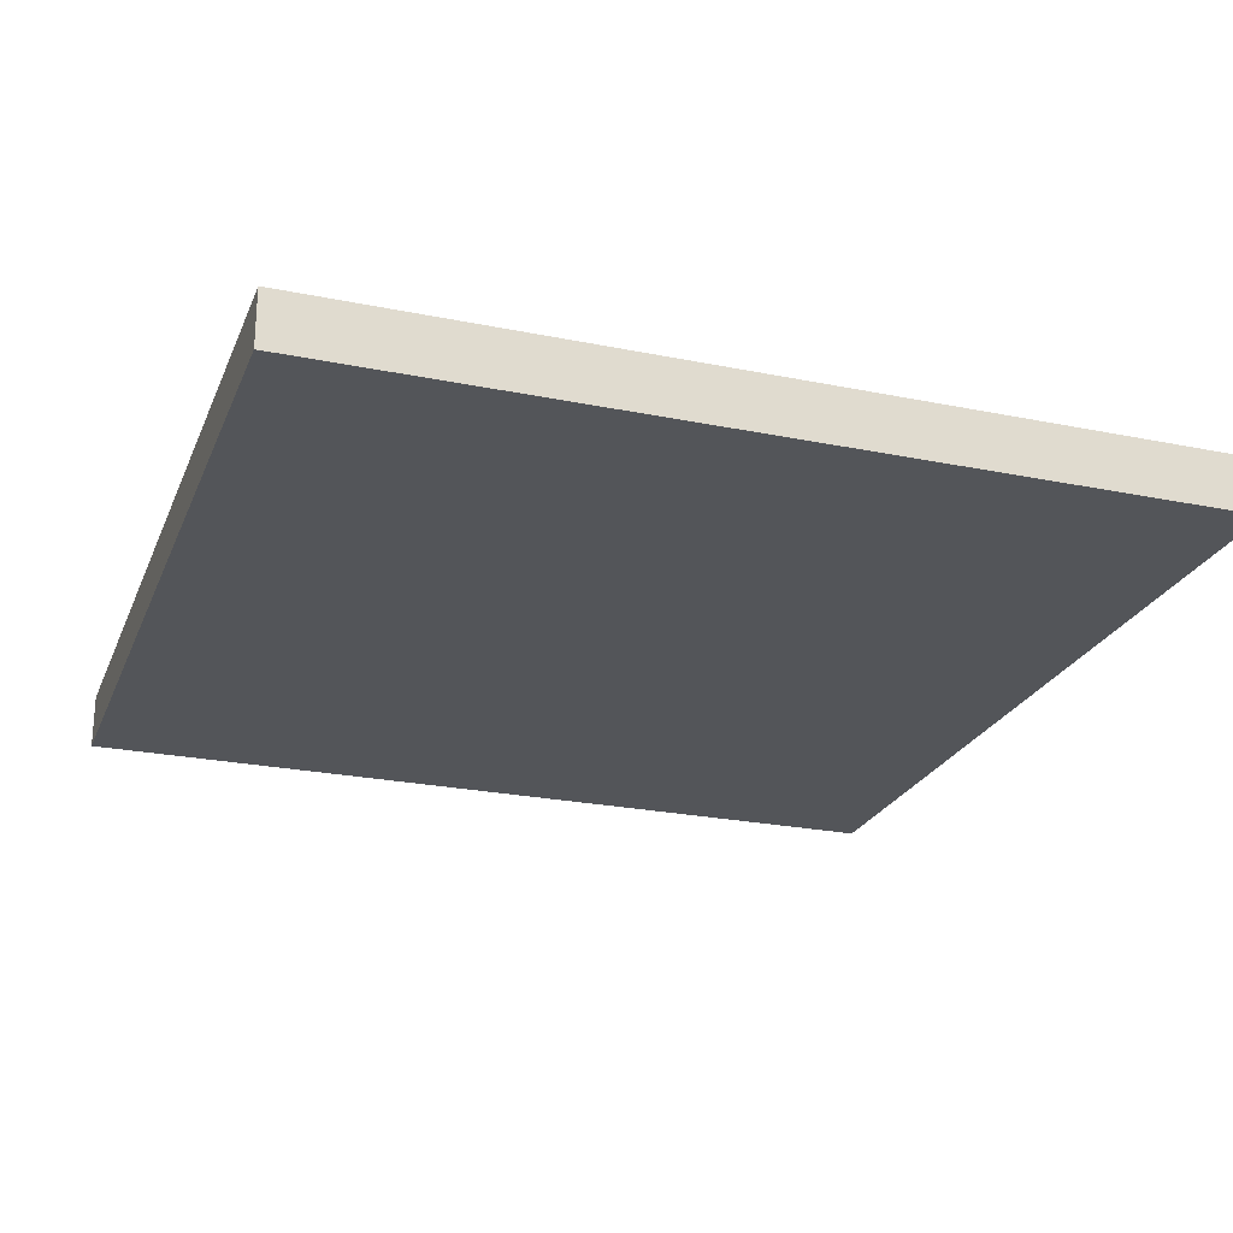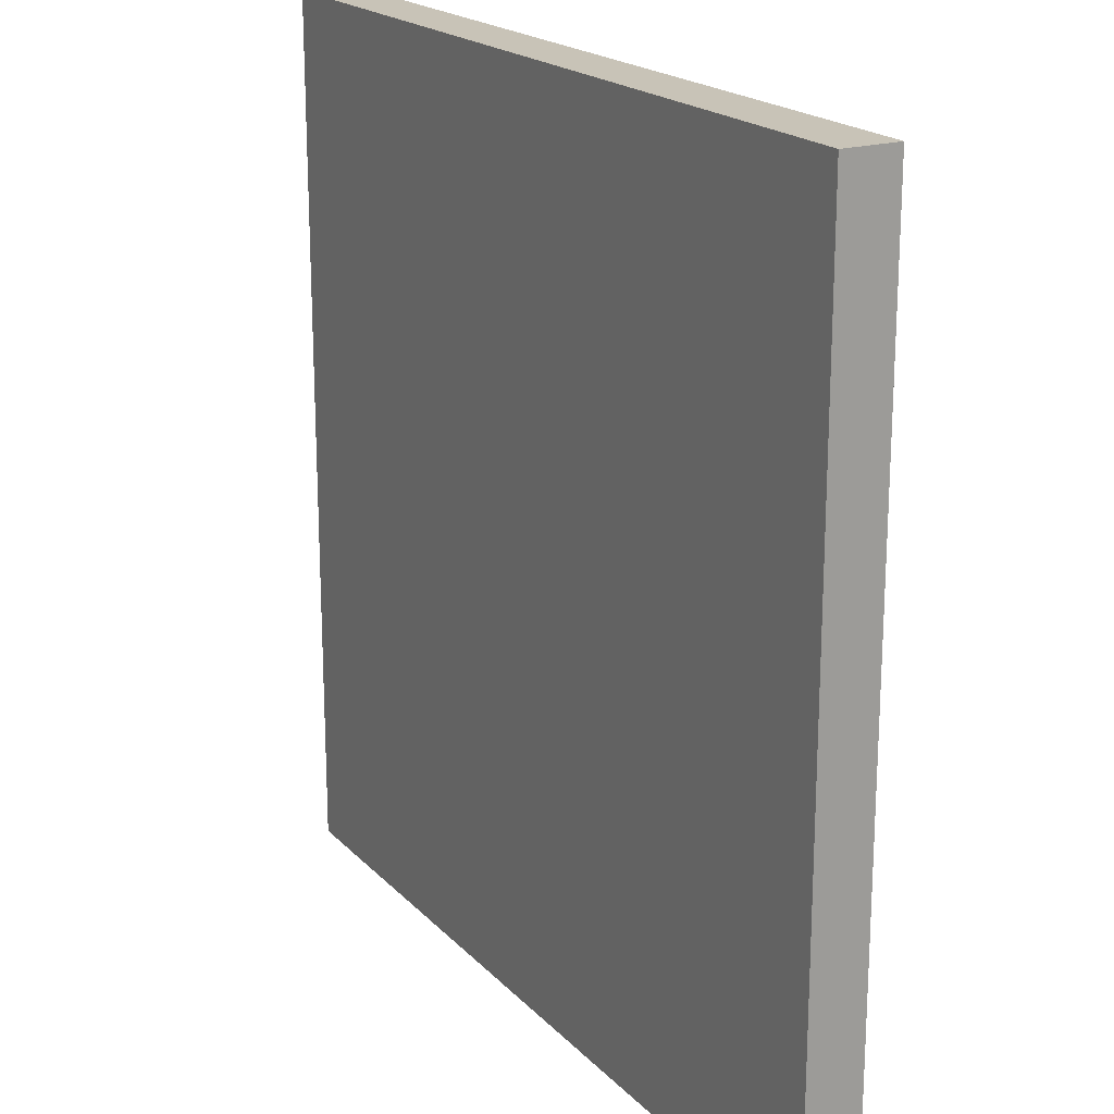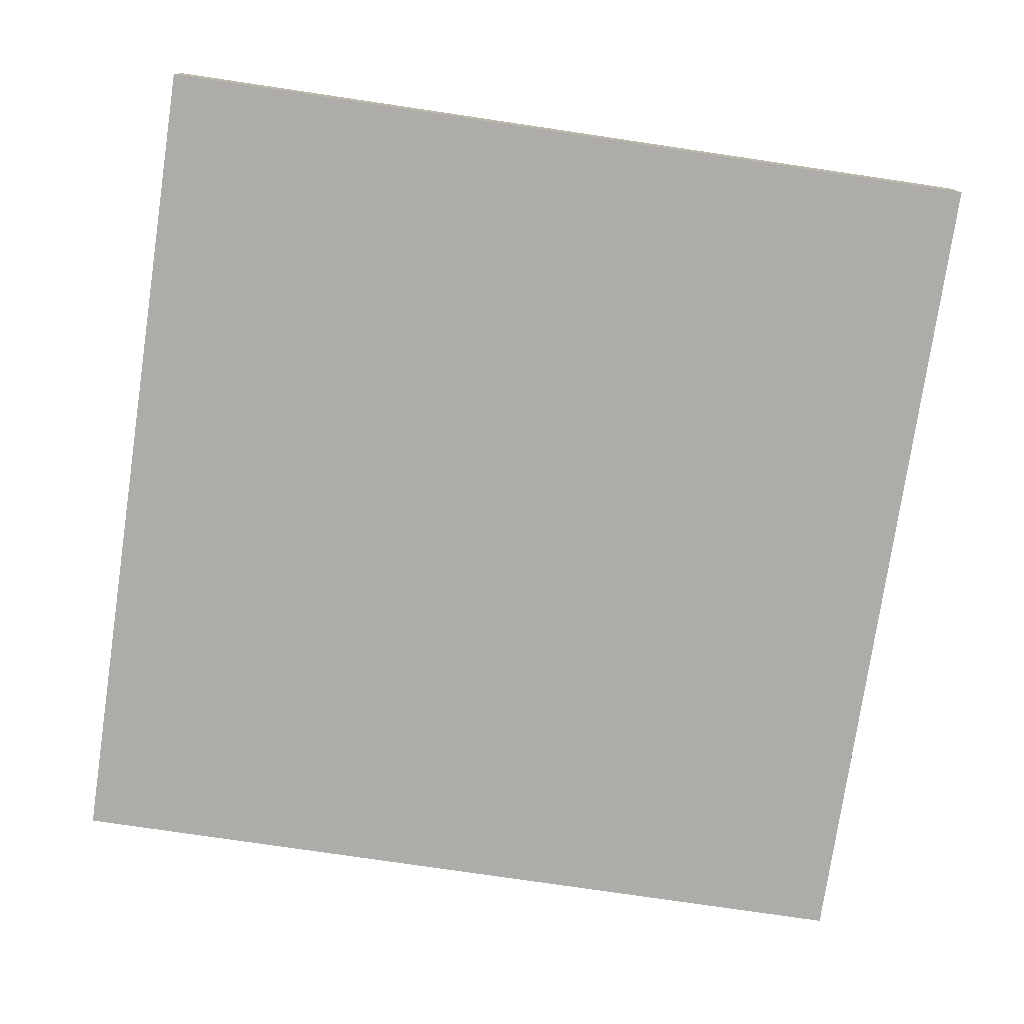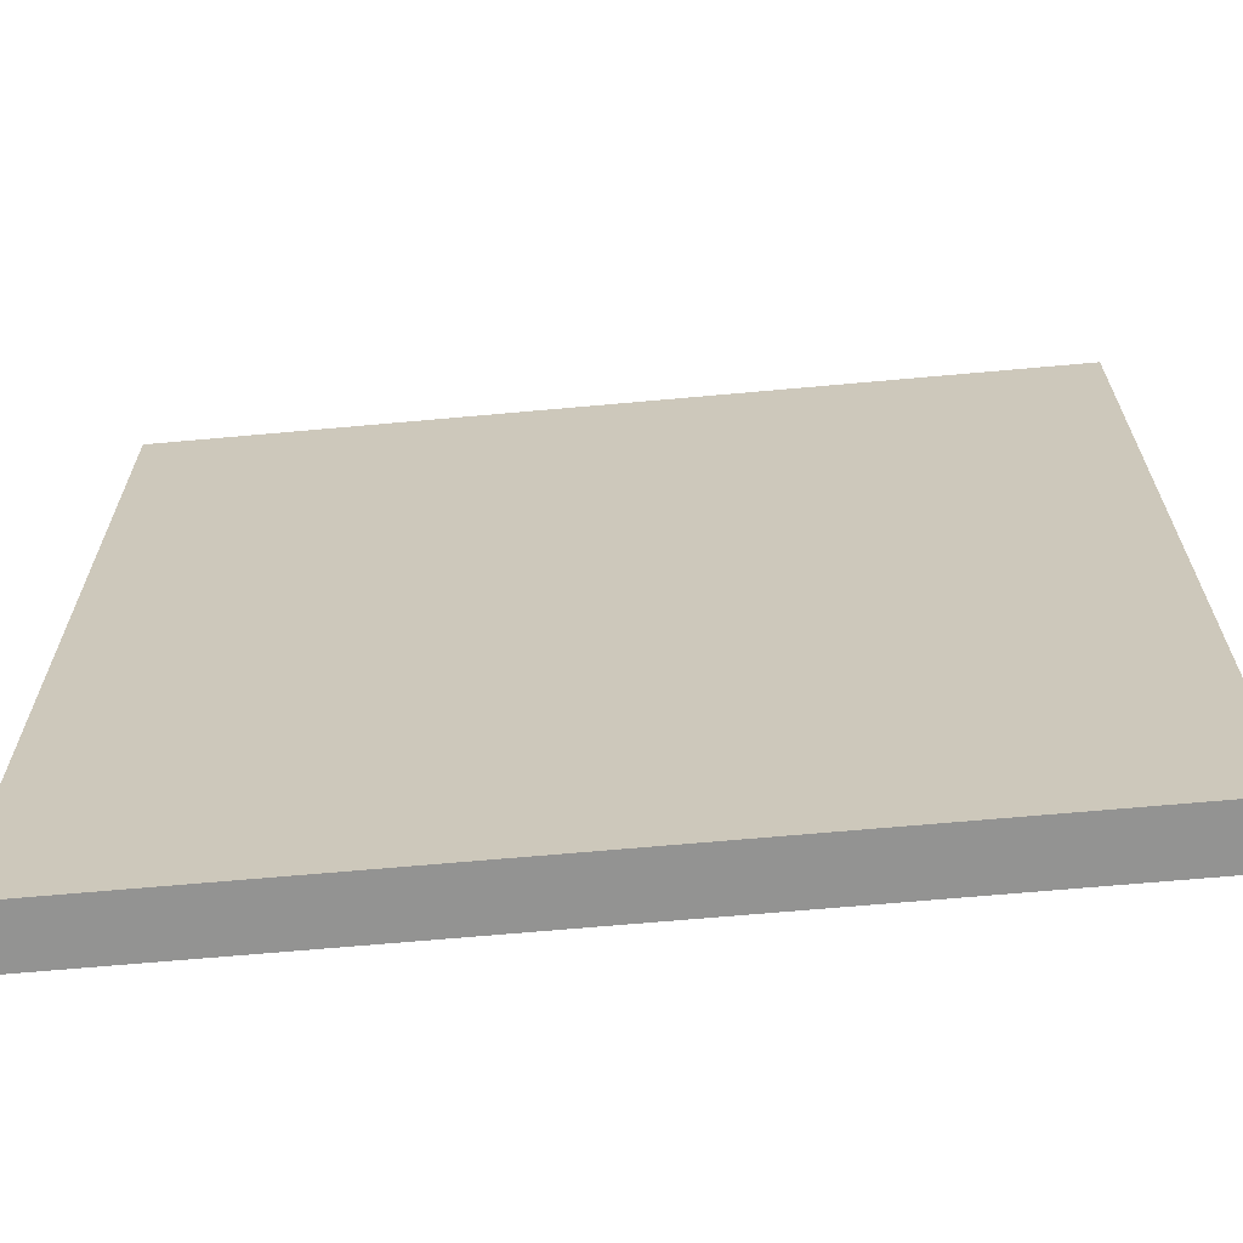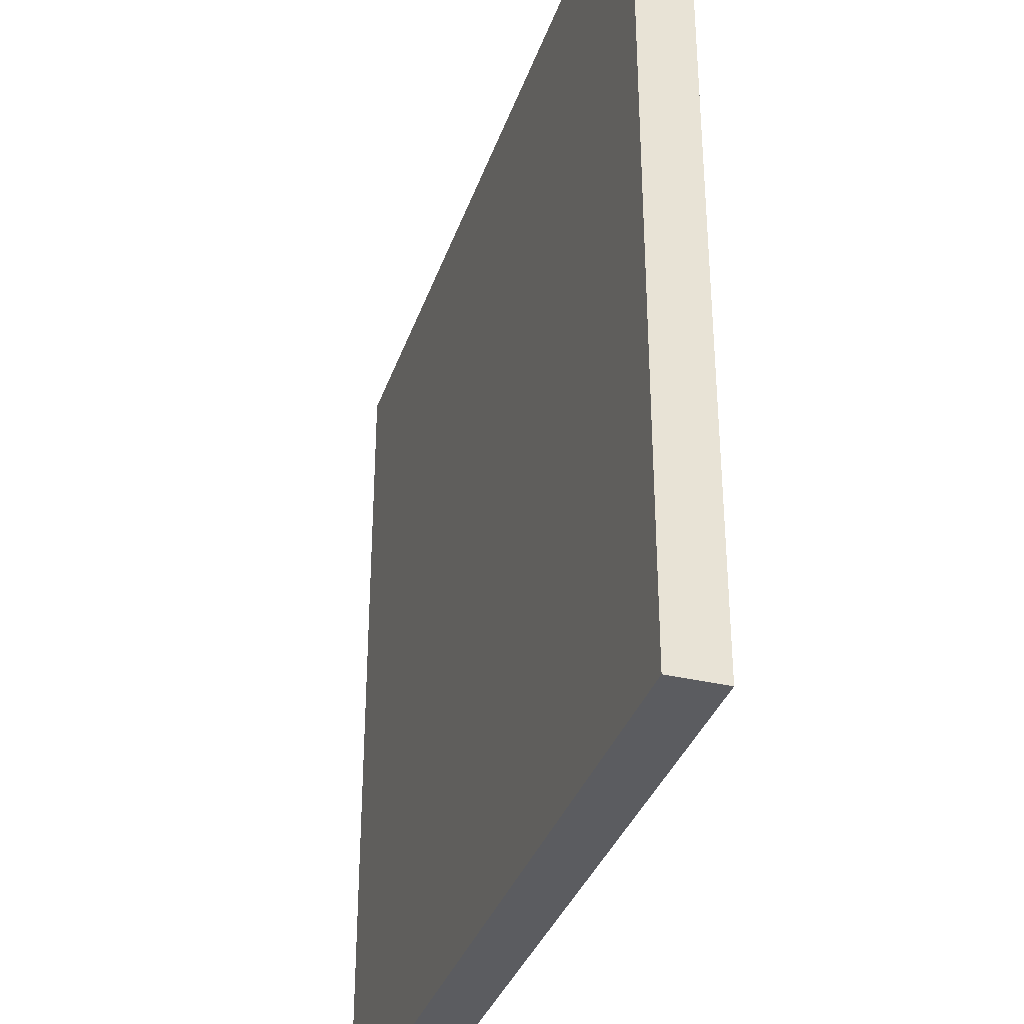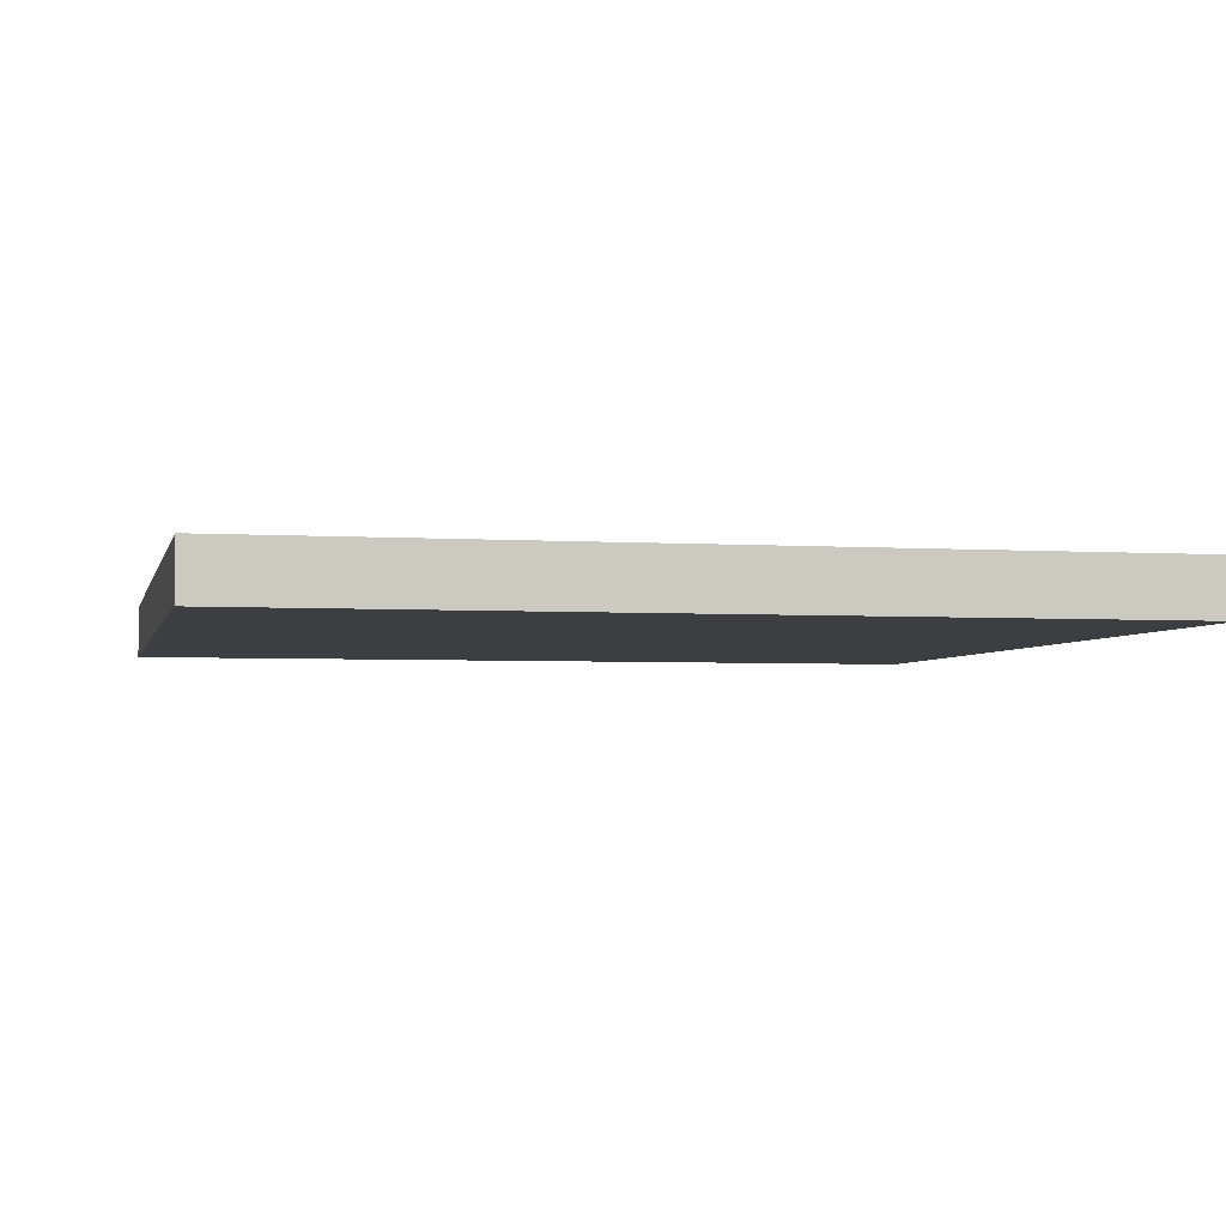
<metadata>
{"format":"obj","ext":"obj","renderer":"f3d","projection":"perspective","resolution":1024,"background":"white","views":[{"elev":-24.1,"azim":71.2,"up":"+Y"},{"elev":19.7,"azim":-119.7,"up":"+Z"},{"elev":-77.0,"azim":-8.4,"up":"+Y"},{"elev":-66.7,"azim":-174.8,"up":"+Z"},{"elev":-34.9,"azim":72.3,"up":"+Z"},{"elev":-3.6,"azim":-12.6,"up":"+Y"}]}
</metadata>
<code>
o
v 0 2 0
v 0 2 -12.6
v 0 2.6 0
v 0 2.6 -12.6
v 0 2.7 -3.8
v 0 2.7 -4
v 0 2.7 -4.1
v 0 2.7 -6.2
v 0 2.7 -6.4
v 0 2.7 -8.5
v 0 2.7 -8.6
v 0 2.7 -8.8
v 0 2.8 0
v 0 2.8 -3.8
v 0 2.8 -4
v 0 2.8 -4.1
v 0 2.8 -6.2
v 0 2.8 -6.4
v 0 2.8 -8.5
v 0 2.8 -8.6
v 0 2.8 -8.8
v 0 2.8 -12.6
v 12.6 2 0
v 12.6 2 -12.6
v 12.6 2.6 0
v 12.6 2.6 -12.6
v 12.6 2.7 -3.8
v 12.6 2.7 -4
v 12.6 2.7 -4.1
v 12.6 2.7 -6.2
v 12.6 2.7 -6.4
v 12.6 2.7 -8.5
v 12.6 2.7 -8.6
v 12.6 2.7 -8.8
v 12.6 2.8 0
v 12.6 2.8 -3.8
v 12.6 2.8 -4
v 12.6 2.8 -4.1
v 12.6 2.8 -6.2
v 12.6 2.8 -6.4
v 12.6 2.8 -8.5
v 12.6 2.8 -8.6
v 12.6 2.8 -8.8
v 12.6 2.8 -12.6
v 0 2 0
v 0 2.6 0
v 0 2.8 0
v 12.6 2 0
v 12.6 2.6 0
v 12.6 2.8 0
v 0 2 -12.6
v 0 2.6 -12.6
v 0 2.8 -12.6
v 12.6 2 -12.6
v 12.6 2.6 -12.6
v 12.6 2.8 -12.6
v 0 2 0
v 12.6 2 0
v 0 2 -12.6
v 12.6 2 -12.6
v 0 2.8 0
v 12.6 2.8 0
v 0 2.8 -3.8
v 12.6 2.8 -3.8
v 0 2.8 -4
v 12.6 2.8 -4
v 0 2.8 -4.1
v 12.6 2.8 -4.1
v 0 2.8 -6.2
v 12.6 2.8 -6.2
v 0 2.8 -6.4
v 12.6 2.8 -6.4
v 0 2.8 -8.5
v 12.6 2.8 -8.5
v 0 2.8 -8.6
v 12.6 2.8 -8.6
v 0 2.8 -8.8
v 12.6 2.8 -8.8
v 0 2.8 -12.6
v 12.6 2.8 -12.6
f 3 2 1
f 4 2 3
f 5 4 3
f 6 4 5
f 7 4 6
f 8 4 7
f 9 4 8
f 10 4 9
f 11 4 10
f 12 4 11
f 13 5 3
f 14 6 5
f 14 5 13
f 15 7 6
f 15 6 14
f 16 8 7
f 16 7 15
f 17 9 8
f 17 8 16
f 18 10 9
f 18 9 17
f 19 11 10
f 19 10 18
f 20 12 11
f 20 11 19
f 21 4 12
f 21 12 20
f 22 4 21
f 23 24 25
f 25 24 26
f 25 26 27
f 27 26 28
f 28 26 29
f 29 26 30
f 30 26 31
f 31 26 32
f 32 26 33
f 33 26 34
f 25 27 35
f 27 28 36
f 35 27 36
f 28 29 37
f 36 28 37
f 29 30 38
f 37 29 38
f 30 31 39
f 38 30 39
f 31 32 40
f 39 31 40
f 32 33 41
f 40 32 41
f 33 34 42
f 41 33 42
f 34 26 43
f 42 34 43
f 43 26 44
f 48 46 45
f 49 47 46
f 49 46 48
f 50 47 49
f 51 52 54
f 52 53 55
f 54 52 55
f 55 53 56
f 59 58 57
f 60 58 59
f 61 62 63
f 63 62 64
f 63 64 65
f 65 64 66
f 65 66 67
f 67 66 68
f 67 68 69
f 69 68 70
f 69 70 71
f 71 70 72
f 71 72 73
f 73 72 74
f 73 74 75
f 75 74 76
f 75 76 77
f 77 76 78
f 77 78 79
f 79 78 80

</code>
